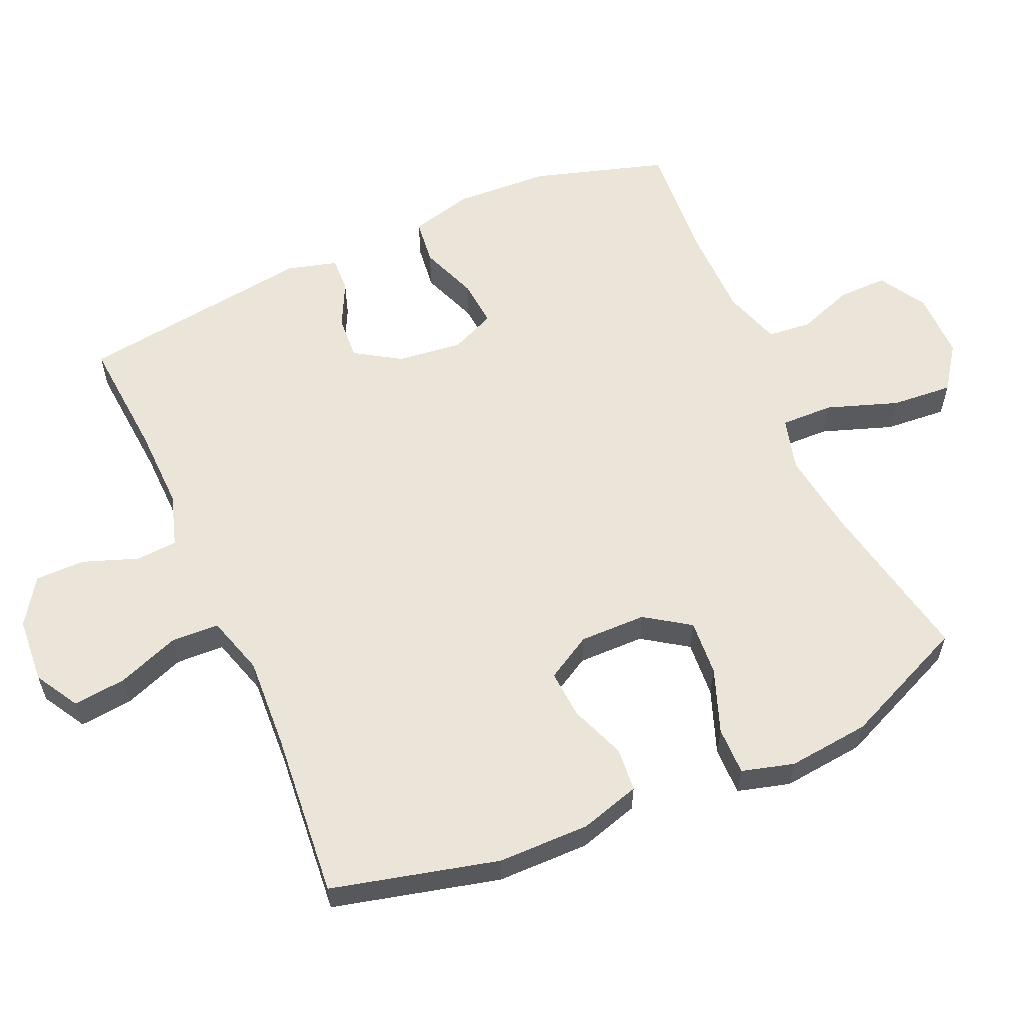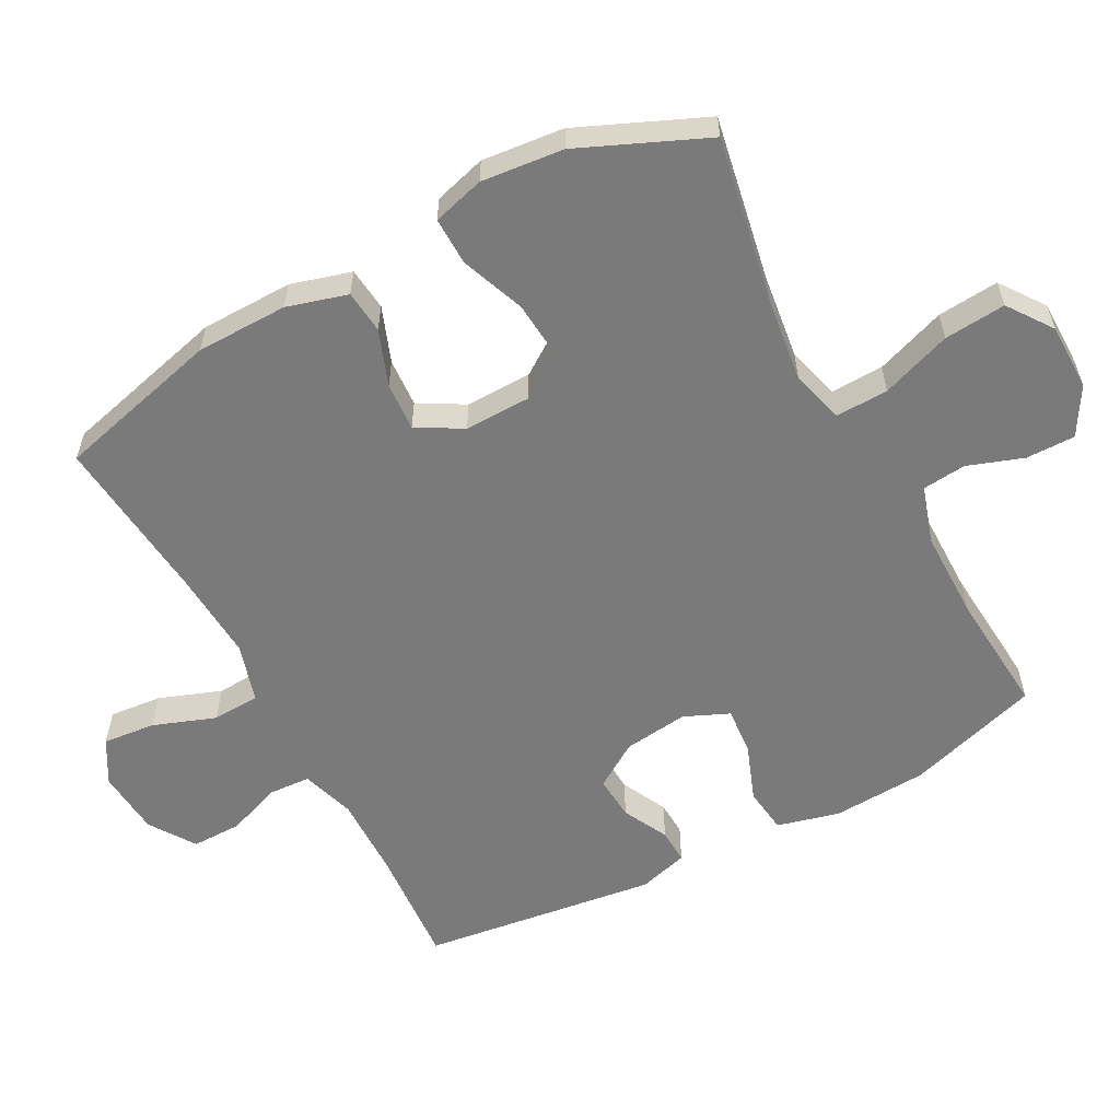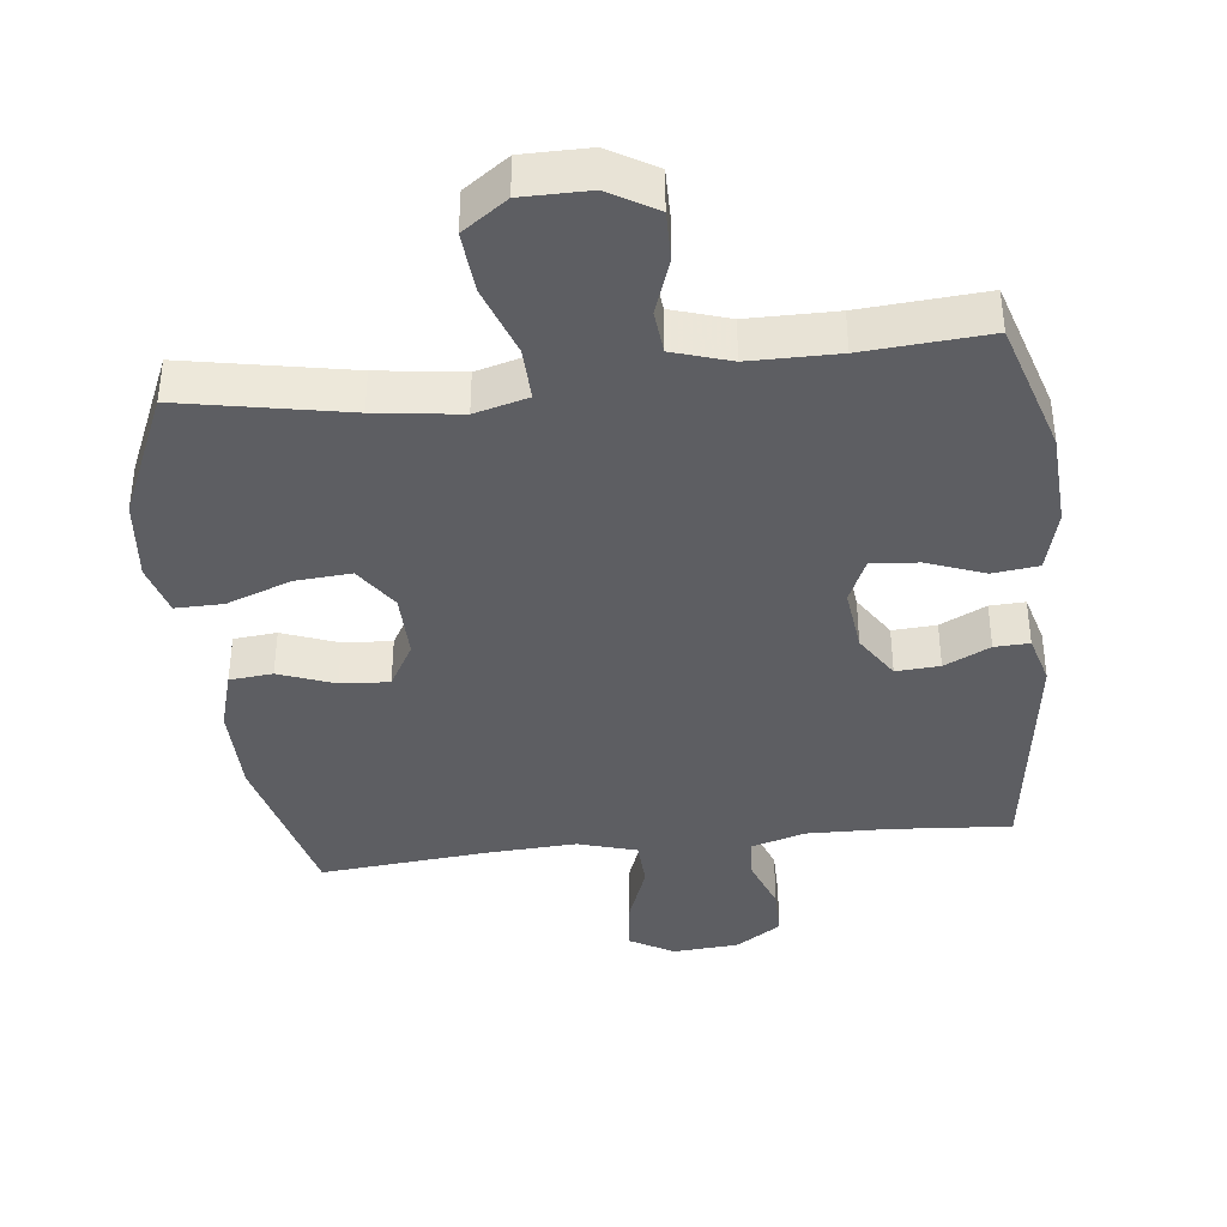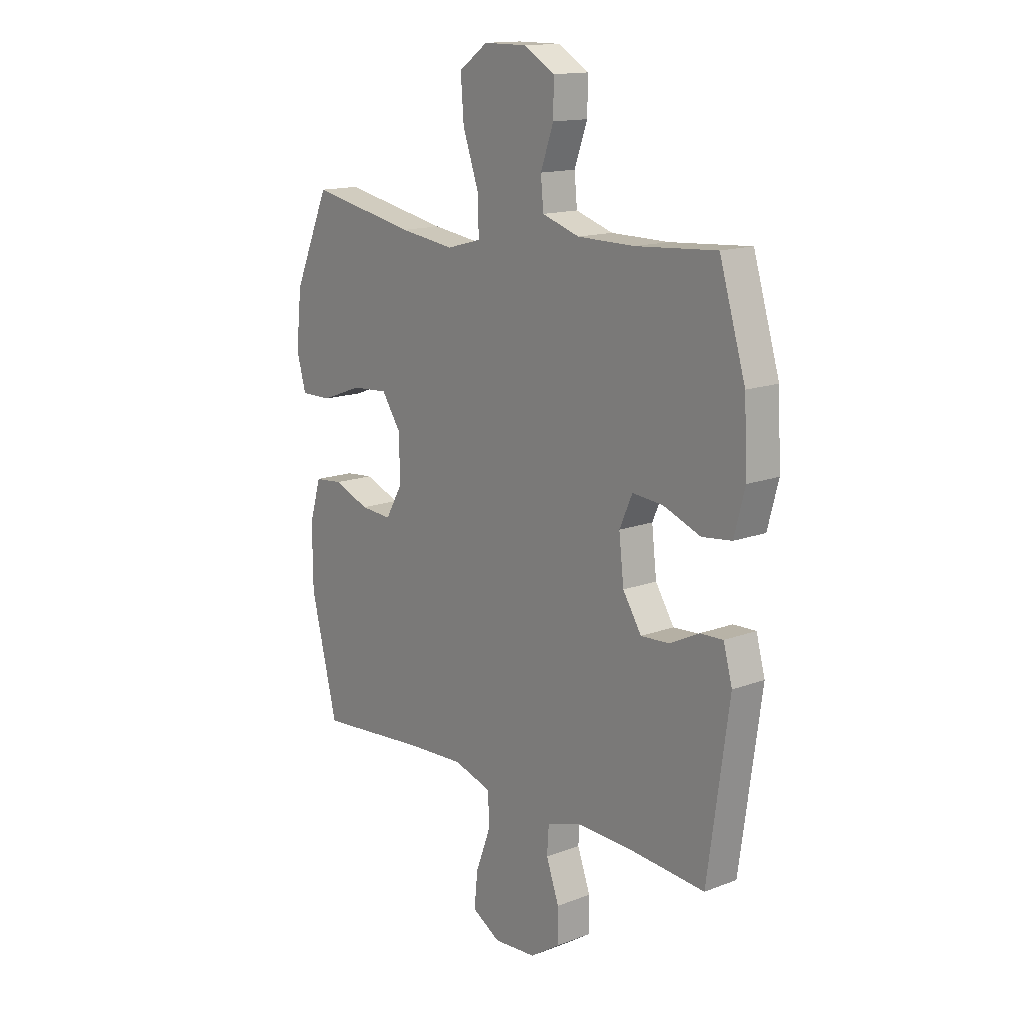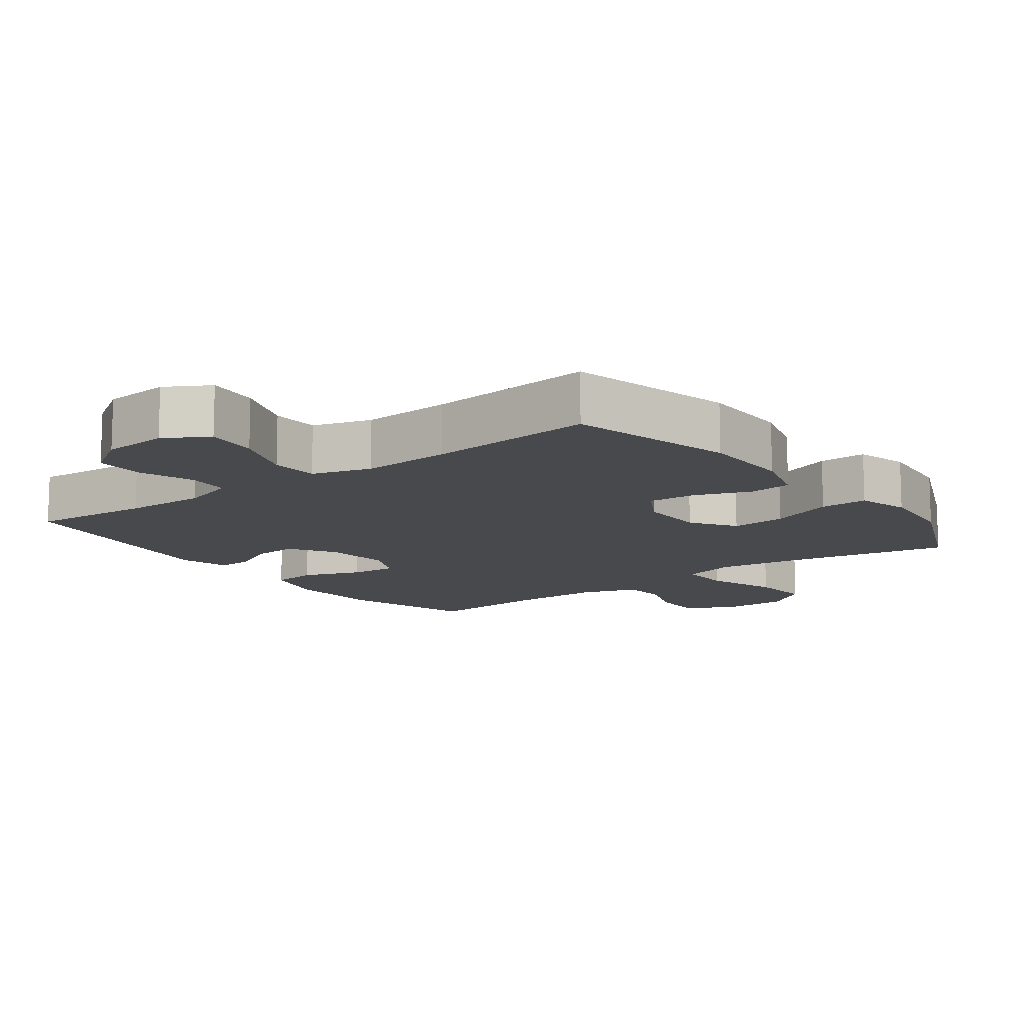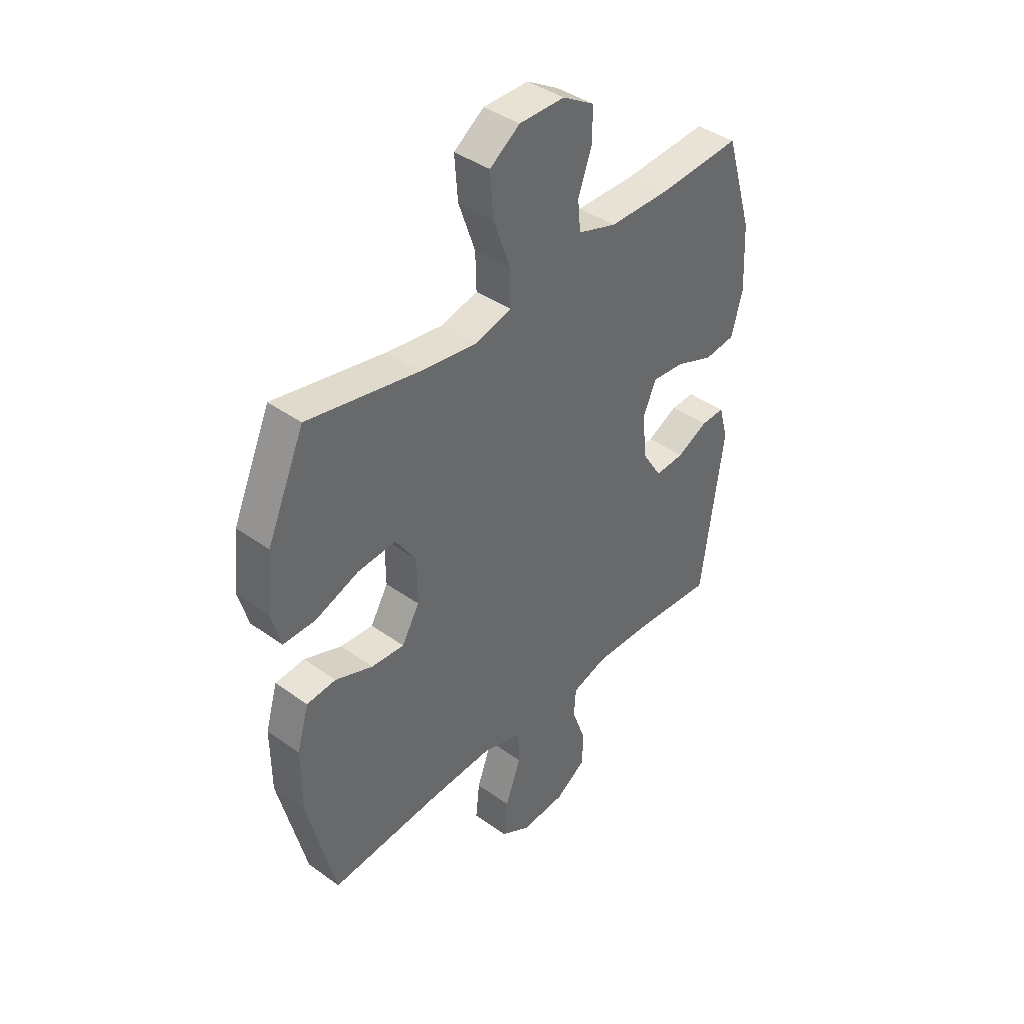
<metadata>
{"format":"obj","ext":"obj","renderer":"f3d","projection":"perspective","resolution":1024,"background":"white","views":[{"elev":58.8,"azim":-113.8,"up":"+Y"},{"elev":-58.1,"azim":-61.5,"up":"+Y"},{"elev":-39.2,"azim":6.7,"up":"+Y"},{"elev":14.7,"azim":50.6,"up":"+Z"},{"elev":-12.3,"azim":-143.1,"up":"+Y"},{"elev":40.7,"azim":-48.7,"up":"+Z"}]}
</metadata>
<code>
v -0.5 0.07 -0.5
v -0.56 0.07 -0.258
v -0.561 0.07 -0.124
v -0.535 0.07 -0.036
v -0.472 0.07 -0.03
v -0.391 0.07 -0.061
v -0.32 0.07 -0.066
v -0.282 0.07 0
v -0.283 0.07 0.097
v -0.327 0.07 0.162
v -0.409 0.07 0.156
v -0.503 0.07 0.121
v -0.573 0.07 0.12
v -0.594 0.07 0.196
v -0.581 0.07 0.316
v -0.5 0.07 0.5
v -0.259 0.07 0.453
v -0.135 0.07 0.436
v -0.057 0.07 0.457
v -0.059 0.07 0.534
v -0.095 0.07 0.637
v -0.102 0.07 0.727
v -0.037 0.07 0.773
v 0.061 0.07 0.773
v 0.13 0.07 0.732
v 0.129 0.07 0.66
v 0.1 0.07 0.579
v 0.106 0.07 0.515
v 0.19 0.07 0.488
v 0.319 0.07 0.487
v 0.5 0.07 0.5
v 0.559 0.07 0.305
v 0.566 0.07 0.166
v 0.542 0.07 0.075
v 0.475 0.07 0.067
v 0.391 0.07 0.099
v 0.322 0.07 0.105
v 0.293 0.07 0.04
v 0.304 0.07 -0.055
v 0.346 0.07 -0.121
v 0.41 0.07 -0.117
v 0.477 0.07 -0.084
v 0.528 0.07 -0.082
v 0.548 0.07 -0.155
v 0.5 0.07 -0.5
v 0.324 0.07 -0.486
v 0.204 0.07 -0.483
v 0.126 0.07 -0.507
v 0.122 0.07 -0.568
v 0.151 0.07 -0.648
v 0.151 0.07 -0.721
v 0.084 0.07 -0.765
v -0.012 0.07 -0.772
v -0.076 0.07 -0.735
v -0.068 0.07 -0.658
v -0.034 0.07 -0.567
v -0.037 0.07 -0.497
v -0.123 0.07 -0.471
v -0.255 0.07 -0.478
v -0.5 0 -0.5
v -0.56 0 -0.258
v -0.561 0 -0.124
v -0.535 0 -0.036
v -0.472 0 -0.03
v -0.391 0 -0.061
v -0.32 0 -0.066
v -0.282 0 0
v -0.283 0 0.097
v -0.327 0 0.162
v -0.409 0 0.156
v -0.503 0 0.121
v -0.573 0 0.12
v -0.594 0 0.196
v -0.581 0 0.316
v -0.5 0 0.5
v -0.259 0 0.453
v -0.135 0 0.436
v -0.057 0 0.457
v -0.059 0 0.534
v -0.095 0 0.637
v -0.102 0 0.727
v -0.037 0 0.773
v 0.061 0 0.773
v 0.13 0 0.732
v 0.129 0 0.66
v 0.1 0 0.579
v 0.106 0 0.515
v 0.19 0 0.488
v 0.319 0 0.487
v 0.5 0 0.5
v 0.559 0 0.305
v 0.566 0 0.166
v 0.542 0 0.075
v 0.475 0 0.067
v 0.391 0 0.099
v 0.322 0 0.105
v 0.293 0 0.04
v 0.304 0 -0.055
v 0.346 0 -0.121
v 0.41 0 -0.117
v 0.477 0 -0.084
v 0.528 0 -0.082
v 0.548 0 -0.155
v 0.5 0 -0.5
v 0.324 0 -0.486
v 0.204 0 -0.483
v 0.126 0 -0.507
v 0.122 0 -0.568
v 0.151 0 -0.648
v 0.151 0 -0.721
v 0.084 0 -0.765
v -0.012 0 -0.772
v -0.076 0 -0.735
v -0.068 0 -0.658
v -0.034 0 -0.567
v -0.037 0 -0.497
v -0.123 0 -0.471
v -0.255 0 -0.478
f 54 55 56
f 53 54 56
f 52 53 56
f 51 52 56
f 50 51 56
f 49 50 56
f 48 49 56 57
f 47 48 57 58
f 44 45 46
f 43 44 46
f 42 43 46
f 41 42 46
f 46 47 58
f 41 46 58
f 40 41 58
f 34 35 36
f 33 34 36
f 32 33 36
f 31 32 36
f 30 31 36
f 29 30 36 37
f 28 29 37 38
f 25 26 27
f 24 25 27
f 23 24 27
f 22 23 27
f 21 22 27
f 20 21 27
f 19 20 27 28
f 15 16 17
f 14 15 17
f 13 14 17
f 12 13 17
f 11 12 17
f 10 11 17 18
f 9 10 18 19
f 4 5 6
f 3 4 6
f 2 3 6
f 1 2 6
f 59 1 6
f 59 6 7
f 59 7 8
f 58 59 8
f 40 58 8
f 39 40 8
f 28 38 39
f 19 28 39
f 9 19 39
f 8 9 39
f 115 114 113
f 115 113 112
f 115 112 111
f 115 111 110
f 115 110 109
f 115 109 108
f 116 115 108 107
f 117 116 107 106
f 105 104 103
f 105 103 102
f 105 102 101
f 105 101 100
f 117 106 105
f 117 105 100
f 117 100 99
f 95 94 93
f 95 93 92
f 95 92 91
f 95 91 90
f 95 90 89
f 96 95 89 88
f 97 96 88 87
f 86 85 84
f 86 84 83
f 86 83 82
f 86 82 81
f 86 81 80
f 86 80 79
f 87 86 79 78
f 76 75 74
f 76 74 73
f 76 73 72
f 76 72 71
f 76 71 70
f 77 76 70 69
f 78 77 69 68
f 65 64 63
f 65 63 62
f 65 62 61
f 65 61 60
f 65 60 118
f 66 65 118
f 67 66 118
f 67 118 117
f 67 117 99
f 67 99 98
f 98 97 87
f 98 87 78
f 98 78 68
f 98 68 67
f 1 60 61 2
f 2 61 62 3
f 3 62 63 4
f 4 63 64 5
f 5 64 65 6
f 6 65 66 7
f 7 66 67 8
f 8 67 68 9
f 9 68 69 10
f 10 69 70 11
f 11 70 71 12
f 12 71 72 13
f 13 72 73 14
f 14 73 74 15
f 15 74 75 16
f 16 75 76 17
f 17 76 77 18
f 18 77 78 19
f 19 78 79 20
f 20 79 80 21
f 21 80 81 22
f 22 81 82 23
f 23 82 83 24
f 24 83 84 25
f 25 84 85 26
f 26 85 86 27
f 27 86 87 28
f 28 87 88 29
f 29 88 89 30
f 30 89 90 31
f 31 90 91 32
f 32 91 92 33
f 33 92 93 34
f 34 93 94 35
f 35 94 95 36
f 36 95 96 37
f 37 96 97 38
f 38 97 98 39
f 39 98 99 40
f 40 99 100 41
f 41 100 101 42
f 42 101 102 43
f 43 102 103 44
f 44 103 104 45
f 45 104 105 46
f 46 105 106 47
f 47 106 107 48
f 48 107 108 49
f 49 108 109 50
f 50 109 110 51
f 51 110 111 52
f 52 111 112 53
f 53 112 113 54
f 54 113 114 55
f 55 114 115 56
f 56 115 116 57
f 57 116 117 58
f 58 117 118 59
f 59 118 60 1

</code>
